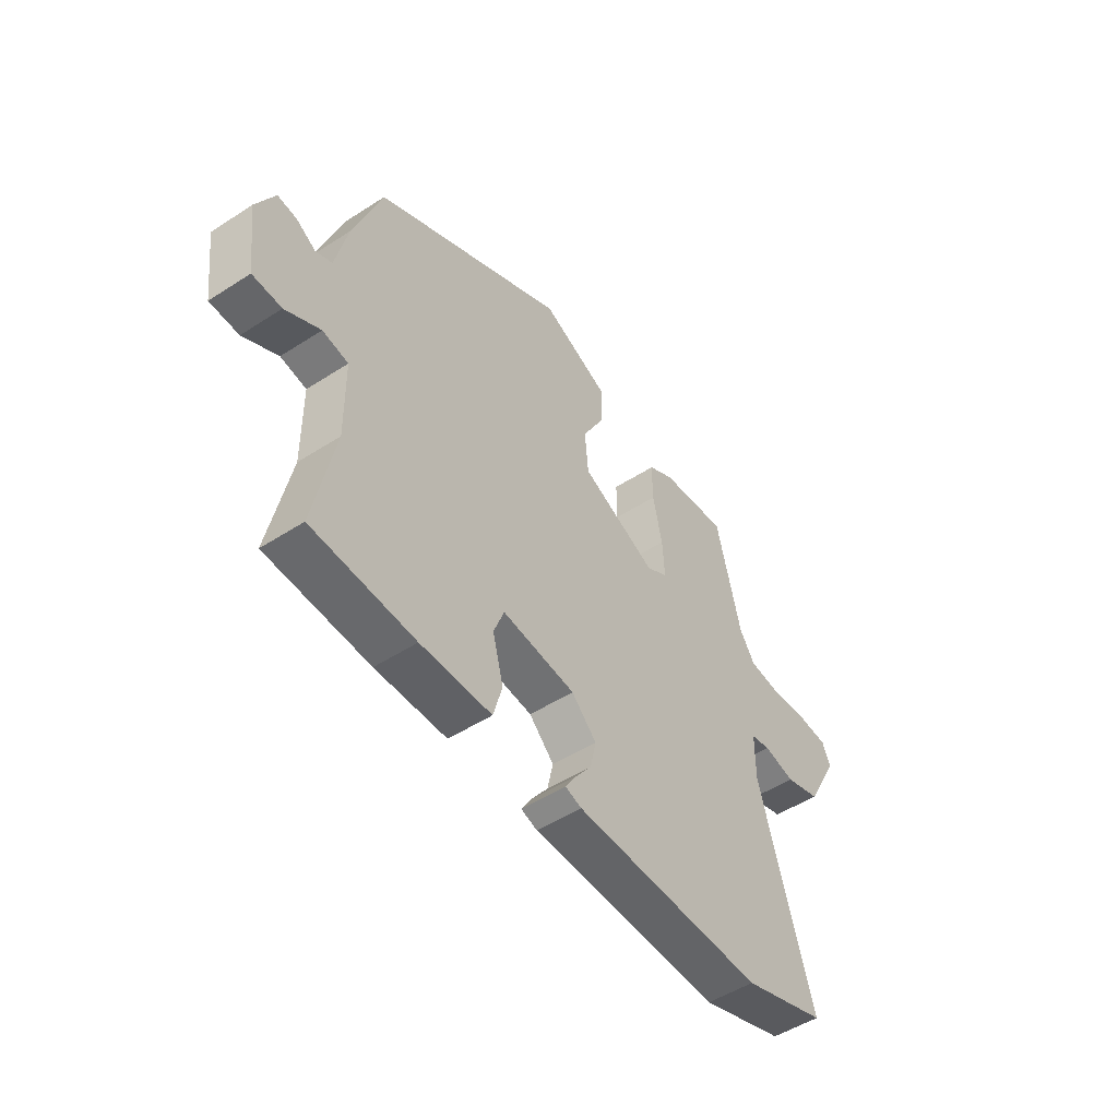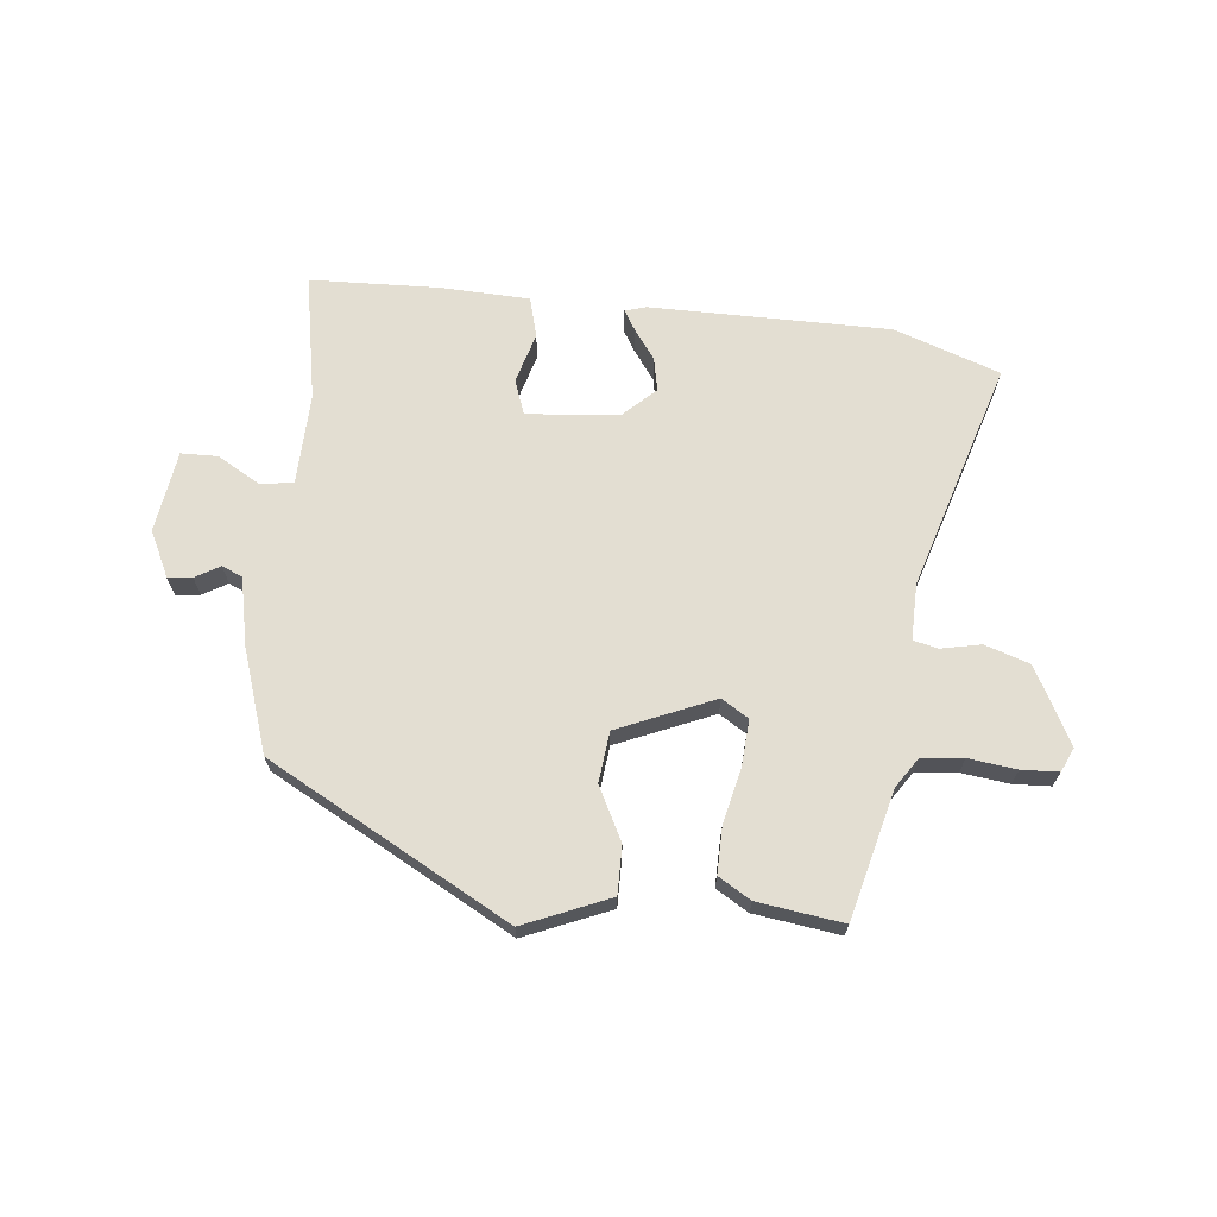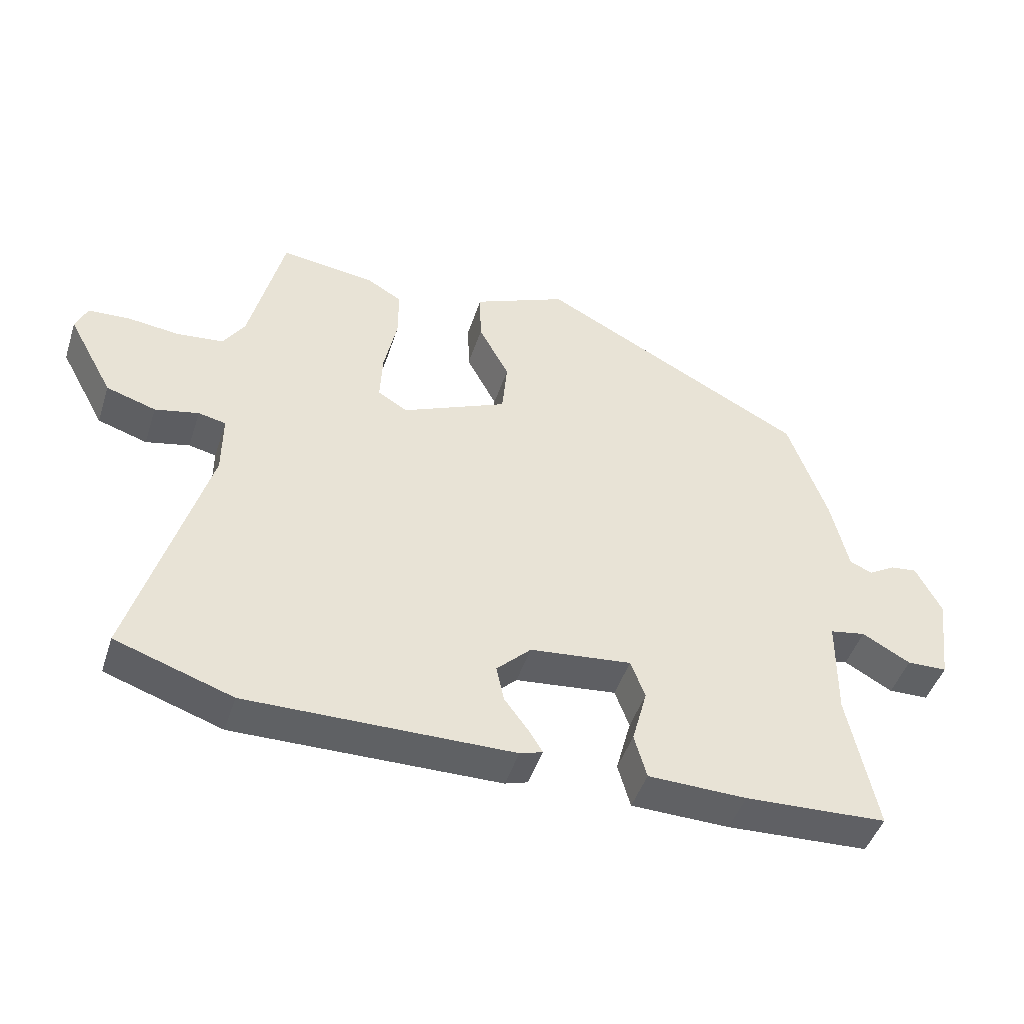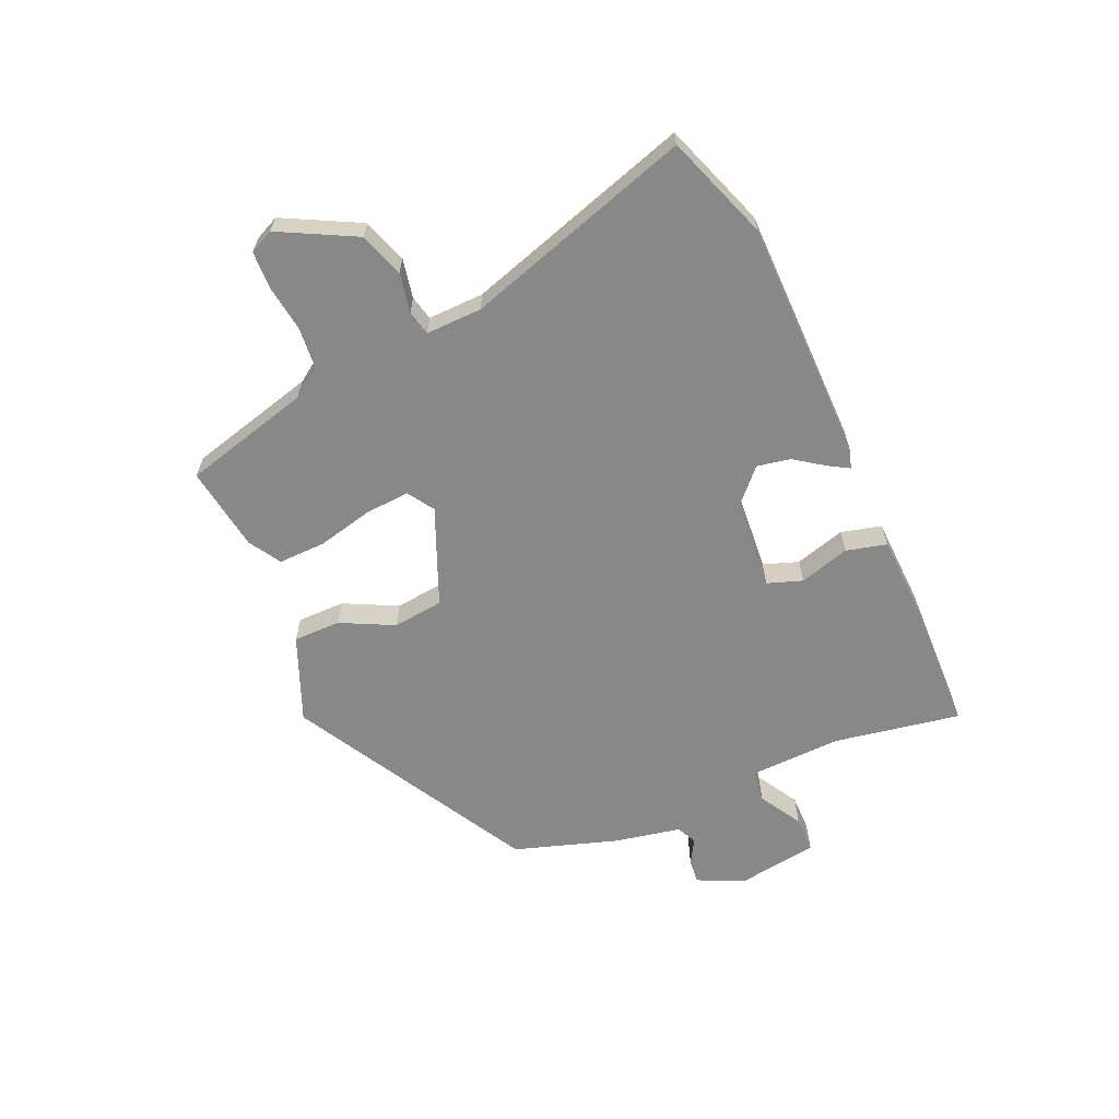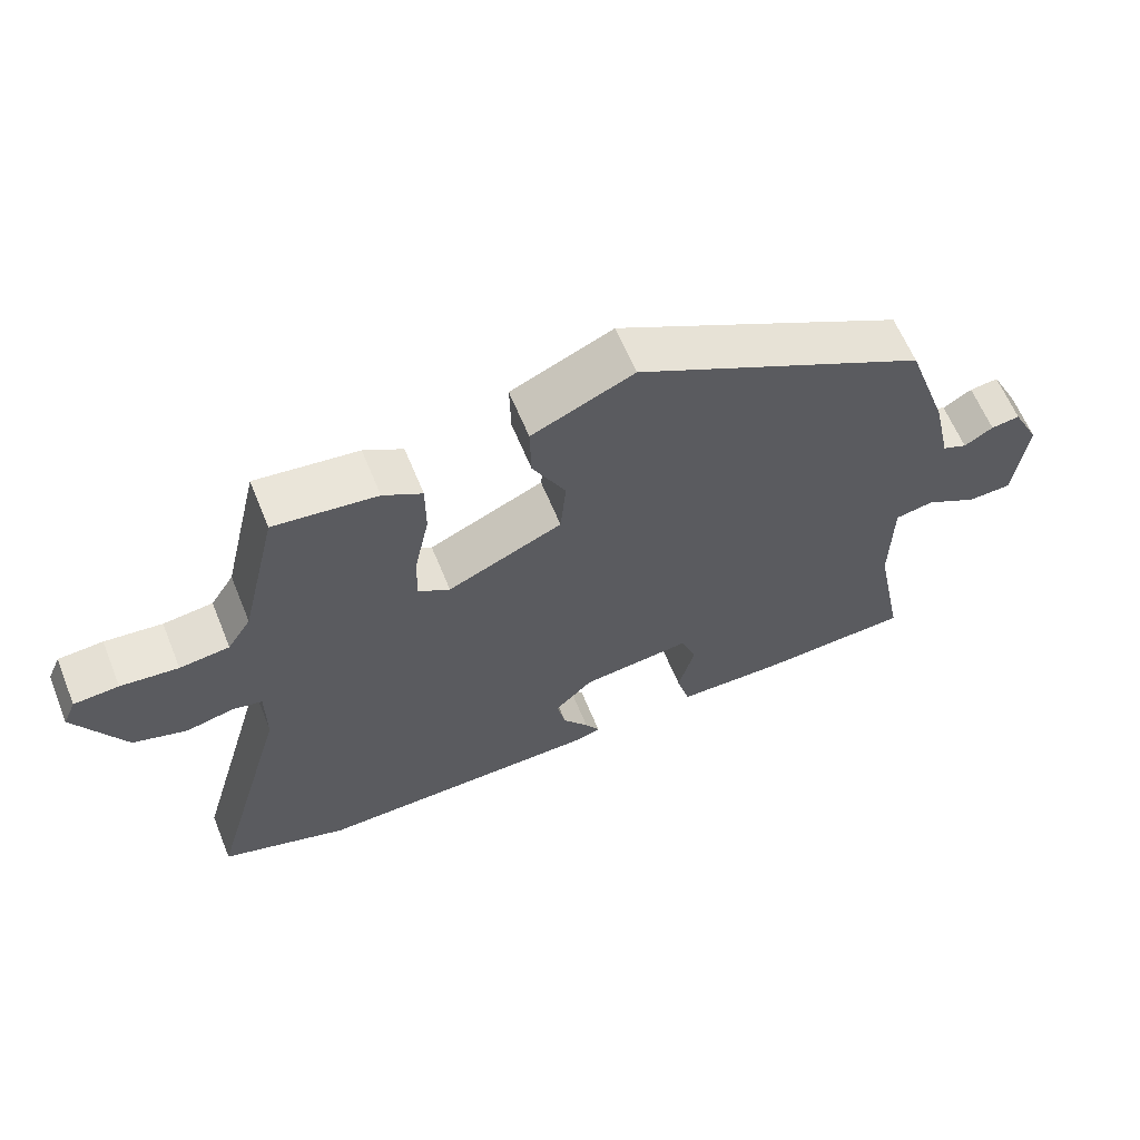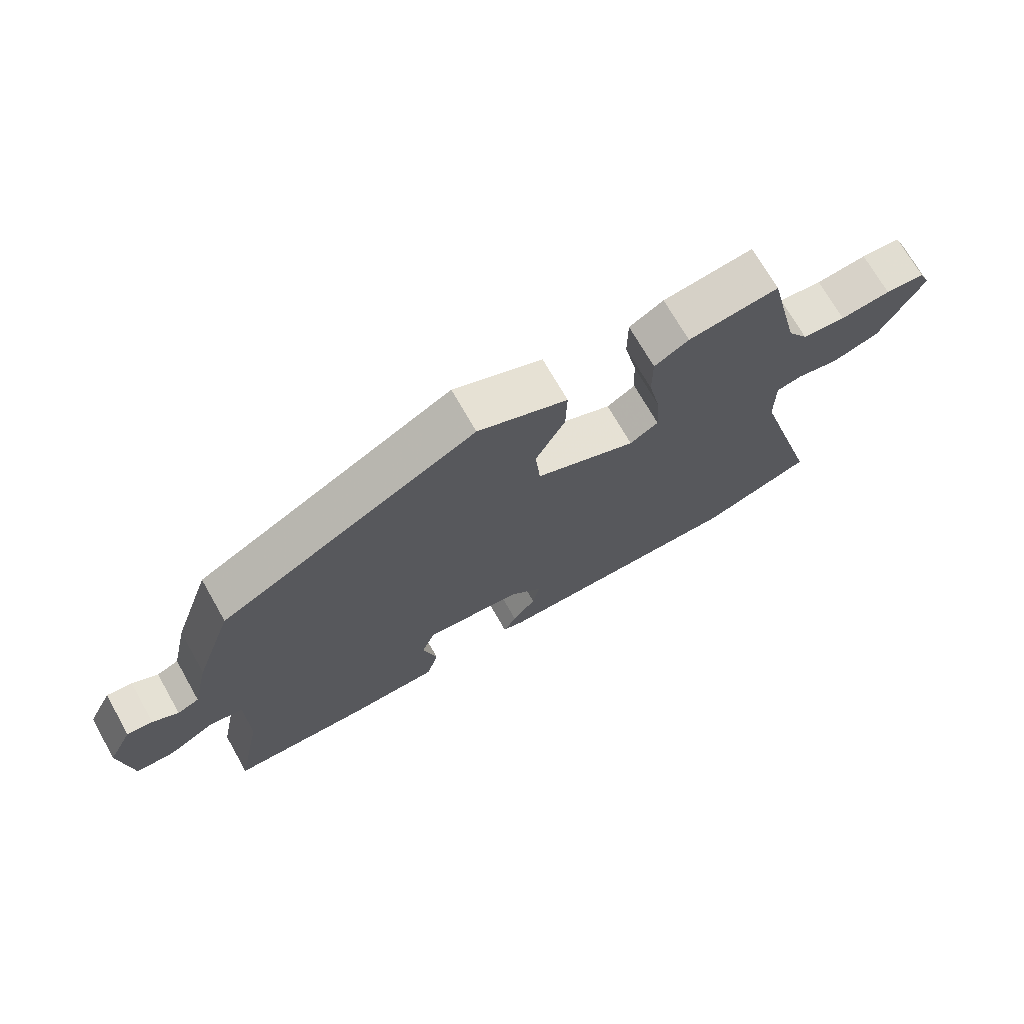
<metadata>
{"format":"obj","ext":"obj","renderer":"f3d","projection":"perspective","resolution":1024,"background":"white","views":[{"elev":-50.5,"azim":-54.7,"up":"+Z"},{"elev":67.5,"azim":6.8,"up":"+Y"},{"elev":-46.4,"azim":162.3,"up":"+Z"},{"elev":-62.9,"azim":115.1,"up":"+Y"},{"elev":62.3,"azim":157.8,"up":"+Z"},{"elev":71.1,"azim":-29.6,"up":"+Z"}]}
</metadata>
<code>
v 0.615 0.07 -0.462
v 0.436 0.07 -0.522
v 0.029 0.07 -0.516
v -0.006 0.07 -0.505
v 0.015 0.07 -0.471
v 0.052 0.07 -0.421
v 0.064 0.07 -0.365
v 0.011 0.07 -0.313
v -0.145 0.07 -0.296
v -0.167 0.07 -0.355
v -0.144 0.07 -0.441
v -0.163 0.07 -0.509
v -0.314 0.07 -0.512
v -0.532 0.07 -0.501
v -0.489 0.07 -0.287
v -0.491 0.07 -0.132
v -0.546 0.07 -0.122
v -0.62 0.07 -0.163
v -0.682 0.07 -0.161
v -0.7 0.07 -0.022
v -0.661 0.07 0.055
v -0.62 0.07 0.05
v -0.579 0.07 0.025
v -0.544 0.07 0.04
v -0.518 0.07 0.155
v -0.458 0.07 0.327
v -0.046 0.07 0.543
v 0.098 0.07 0.48
v 0.096 0.07 0.399
v 0.049 0.07 0.31
v 0.057 0.07 0.224
v 0.219 0.07 0.152
v 0.265 0.07 0.18
v 0.261 0.07 0.257
v 0.241 0.07 0.351
v 0.241 0.07 0.431
v 0.296 0.07 0.463
v 0.441 0.07 0.481
v 0.493 0.07 0.263
v 0.526 0.07 0.212
v 0.596 0.07 0.204
v 0.677 0.07 0.213
v 0.74 0.07 0.209
v 0.758 0.07 0.168
v 0.688 0.07 0.04
v 0.612 0.07 0.016
v 0.545 0.07 0.031
v 0.503 0.07 0.022
v 0.503 0.07 -0.073
v 0.615 0 -0.462
v 0.436 0 -0.522
v 0.029 0 -0.516
v -0.006 0 -0.505
v 0.015 0 -0.471
v 0.052 0 -0.421
v 0.064 0 -0.365
v 0.011 0 -0.313
v -0.145 0 -0.296
v -0.167 0 -0.355
v -0.144 0 -0.441
v -0.163 0 -0.509
v -0.314 0 -0.512
v -0.532 0 -0.501
v -0.489 0 -0.287
v -0.491 0 -0.132
v -0.546 0 -0.122
v -0.62 0 -0.163
v -0.682 0 -0.161
v -0.7 0 -0.022
v -0.661 0 0.055
v -0.62 0 0.05
v -0.579 0 0.025
v -0.544 0 0.04
v -0.518 0 0.155
v -0.458 0 0.327
v -0.046 0 0.543
v 0.098 0 0.48
v 0.096 0 0.399
v 0.049 0 0.31
v 0.057 0 0.224
v 0.219 0 0.152
v 0.265 0 0.18
v 0.261 0 0.257
v 0.241 0 0.351
v 0.241 0 0.431
v 0.296 0 0.463
v 0.441 0 0.481
v 0.493 0 0.263
v 0.526 0 0.212
v 0.596 0 0.204
v 0.677 0 0.213
v 0.74 0 0.209
v 0.758 0 0.168
v 0.688 0 0.04
v 0.612 0 0.016
v 0.545 0 0.031
v 0.503 0 0.022
v 0.503 0 -0.073
f 44 45 46 47
f 44 47 48
f 41 42 43 44
f 40 41 44 48
f 39 40 48
f 38 39 48 49
f 34 35 36 37
f 33 34 37 38
f 27 28 29 30
f 27 30 31
f 24 25 26 27
f 24 27 31
f 23 24 31 32
f 21 22 23
f 20 21 23
f 17 18 19 20
f 16 17 20 23
f 12 13 14 15
f 10 11 12 15
f 9 10 15 16
f 8 9 16 23
f 3 4 5 6
f 1 2 3 6
f 49 1 6 7
f 33 38 49 7
f 32 33 7 8
f 8 23 32
f 96 95 94 93
f 97 96 93
f 93 92 91 90
f 97 93 90 89
f 97 89 88
f 98 97 88 87
f 86 85 84 83
f 87 86 83 82
f 79 78 77 76
f 80 79 76
f 76 75 74 73
f 80 76 73
f 81 80 73 72
f 72 71 70
f 72 70 69
f 69 68 67 66
f 72 69 66 65
f 64 63 62 61
f 64 61 60 59
f 65 64 59 58
f 72 65 58 57
f 55 54 53 52
f 55 52 51 50
f 56 55 50 98
f 56 98 87 82
f 57 56 82 81
f 81 72 57
f 1 50 51 2
f 2 51 52 3
f 3 52 53 4
f 4 53 54 5
f 5 54 55 6
f 6 55 56 7
f 7 56 57 8
f 8 57 58 9
f 9 58 59 10
f 10 59 60 11
f 11 60 61 12
f 12 61 62 13
f 13 62 63 14
f 14 63 64 15
f 15 64 65 16
f 16 65 66 17
f 17 66 67 18
f 18 67 68 19
f 19 68 69 20
f 20 69 70 21
f 21 70 71 22
f 22 71 72 23
f 23 72 73 24
f 24 73 74 25
f 25 74 75 26
f 26 75 76 27
f 27 76 77 28
f 28 77 78 29
f 29 78 79 30
f 30 79 80 31
f 31 80 81 32
f 32 81 82 33
f 33 82 83 34
f 34 83 84 35
f 35 84 85 36
f 36 85 86 37
f 37 86 87 38
f 38 87 88 39
f 39 88 89 40
f 40 89 90 41
f 41 90 91 42
f 42 91 92 43
f 43 92 93 44
f 44 93 94 45
f 45 94 95 46
f 46 95 96 47
f 47 96 97 48
f 48 97 98 49
f 49 98 50 1

</code>
